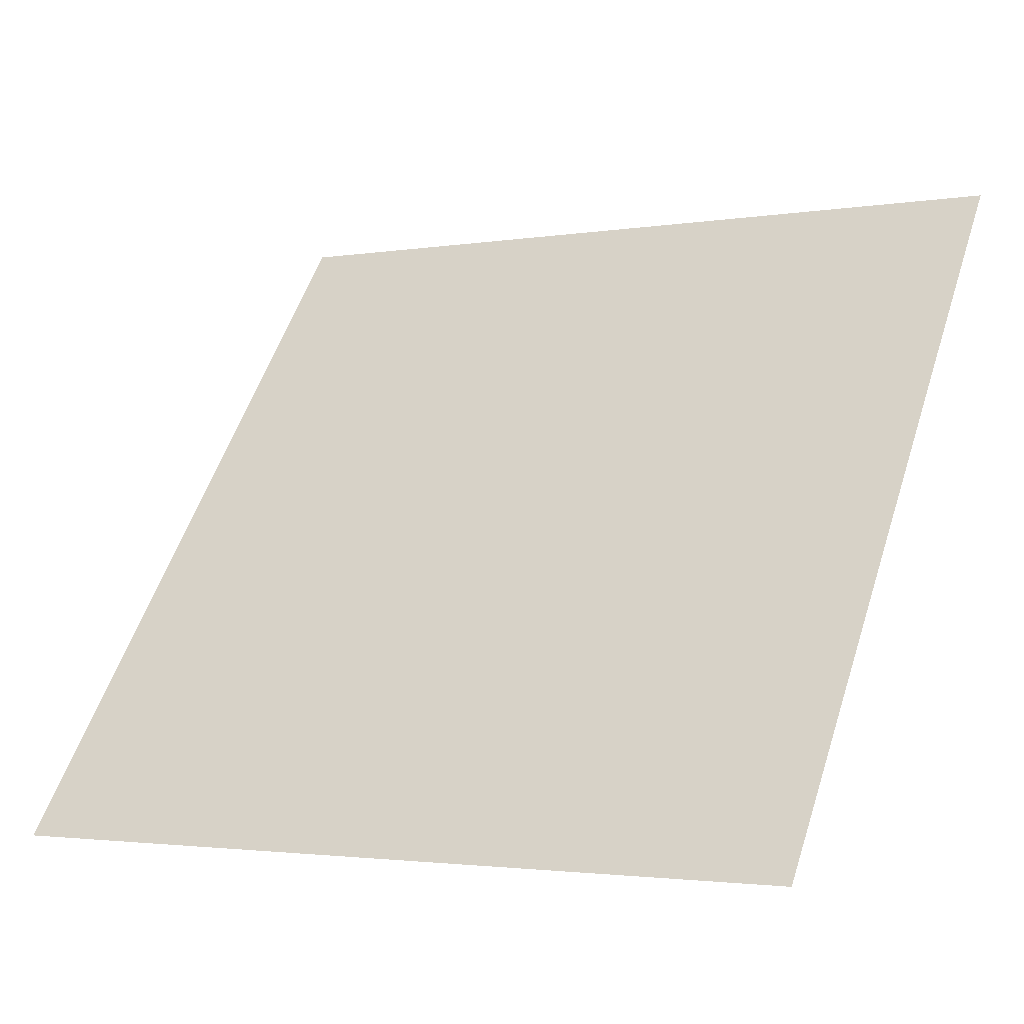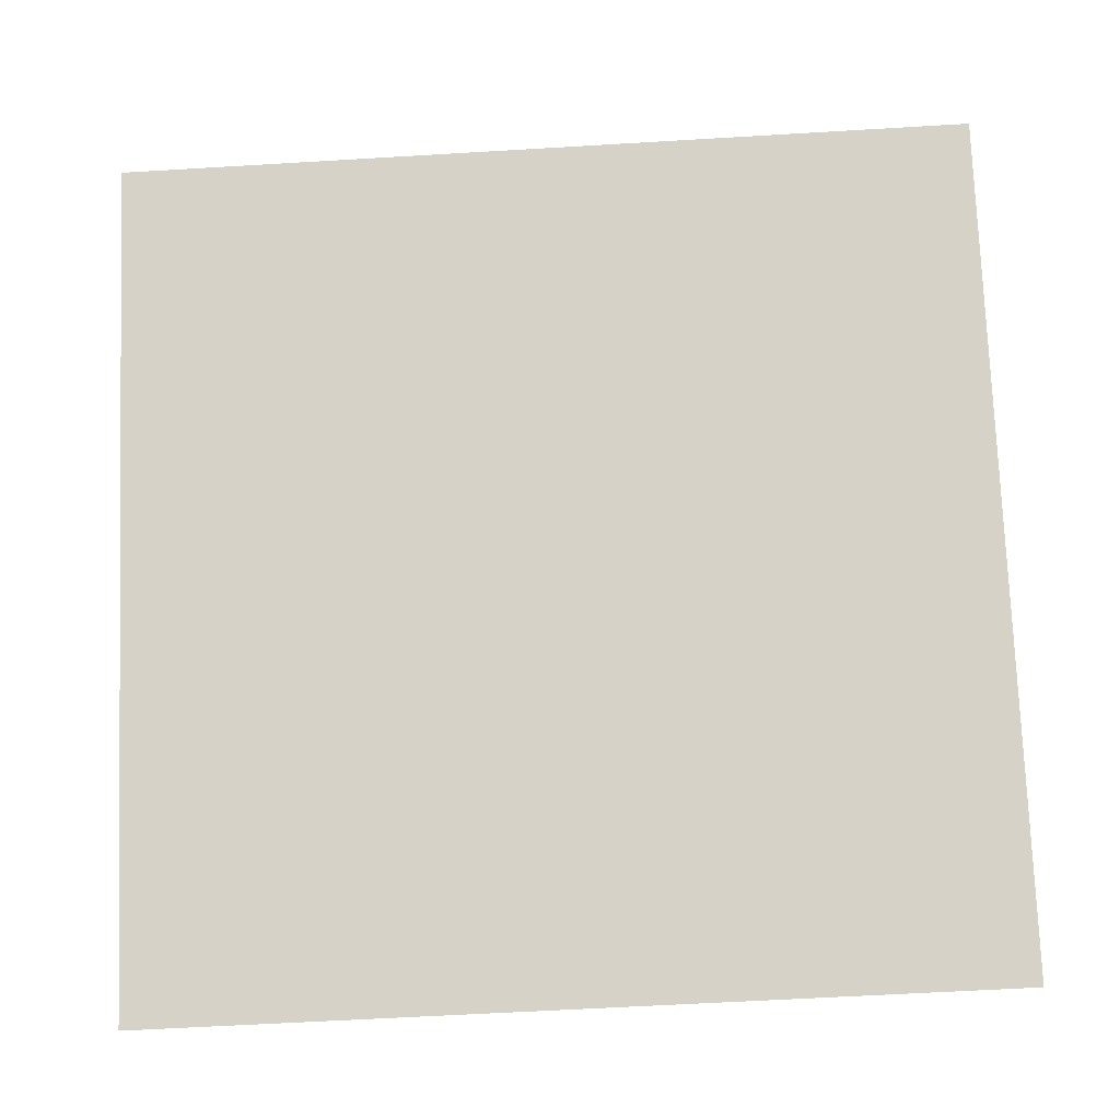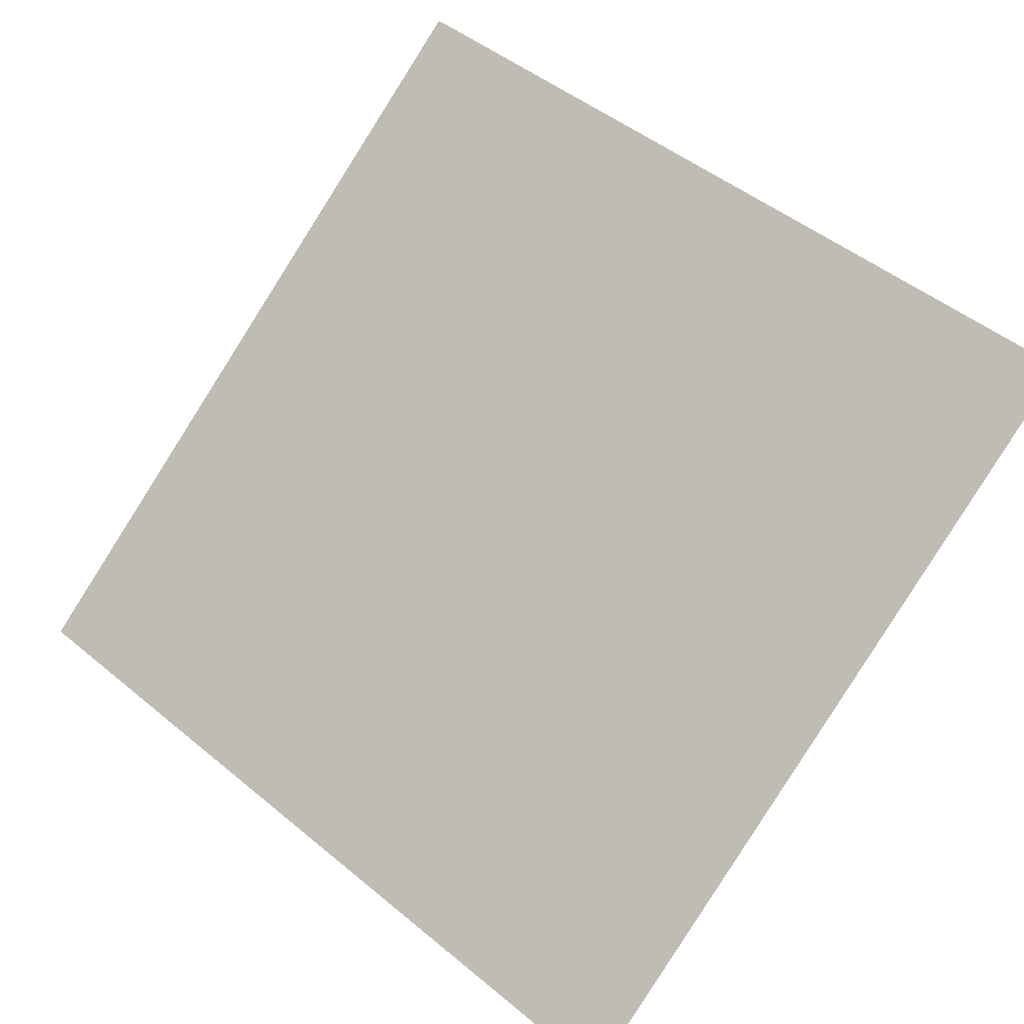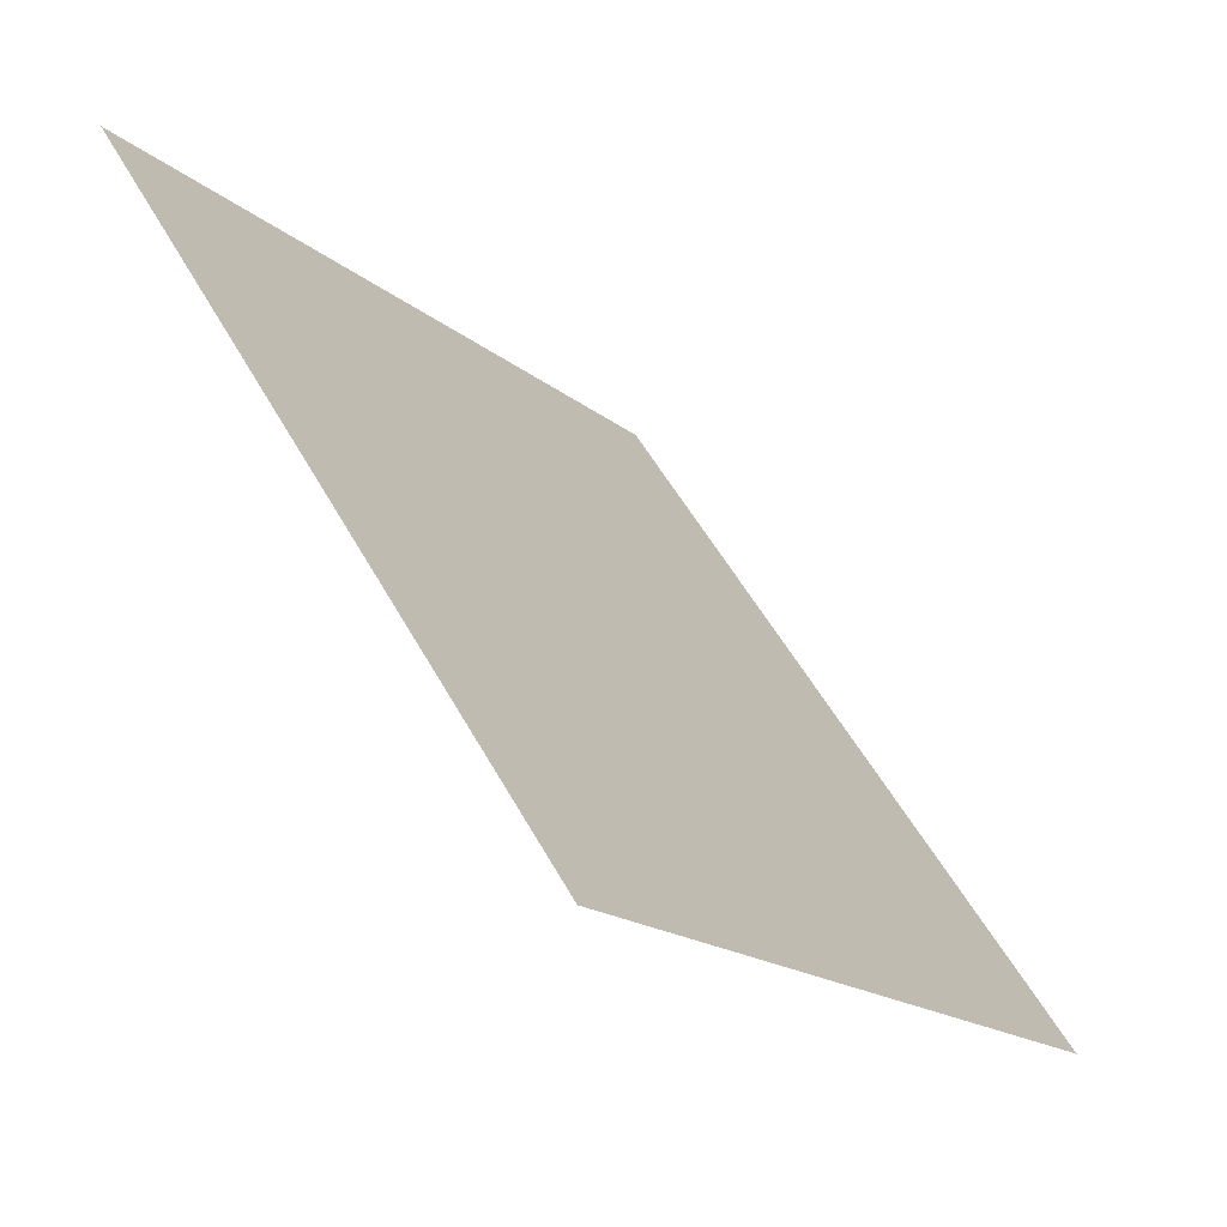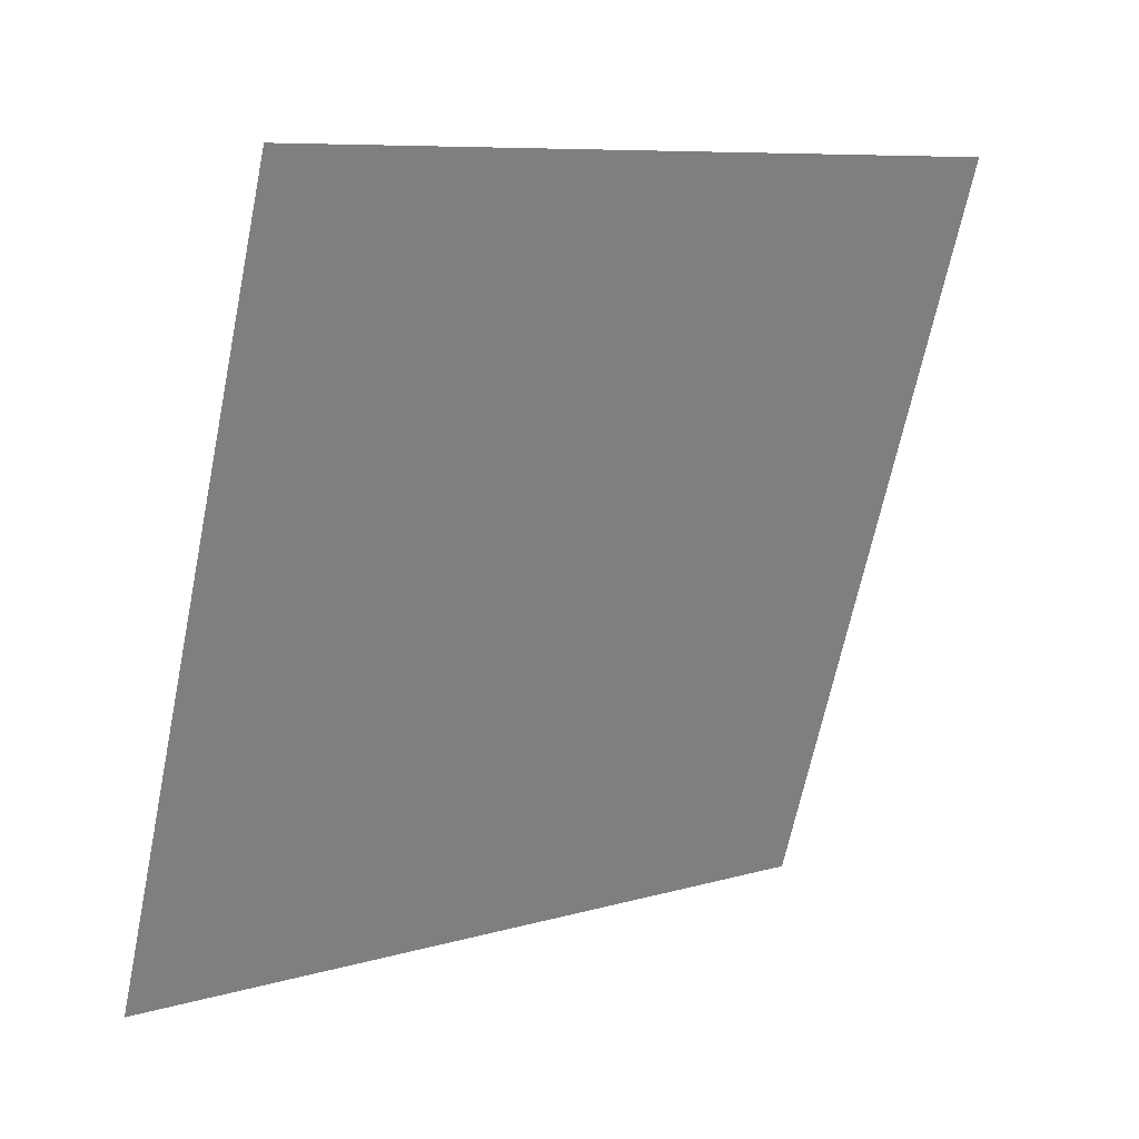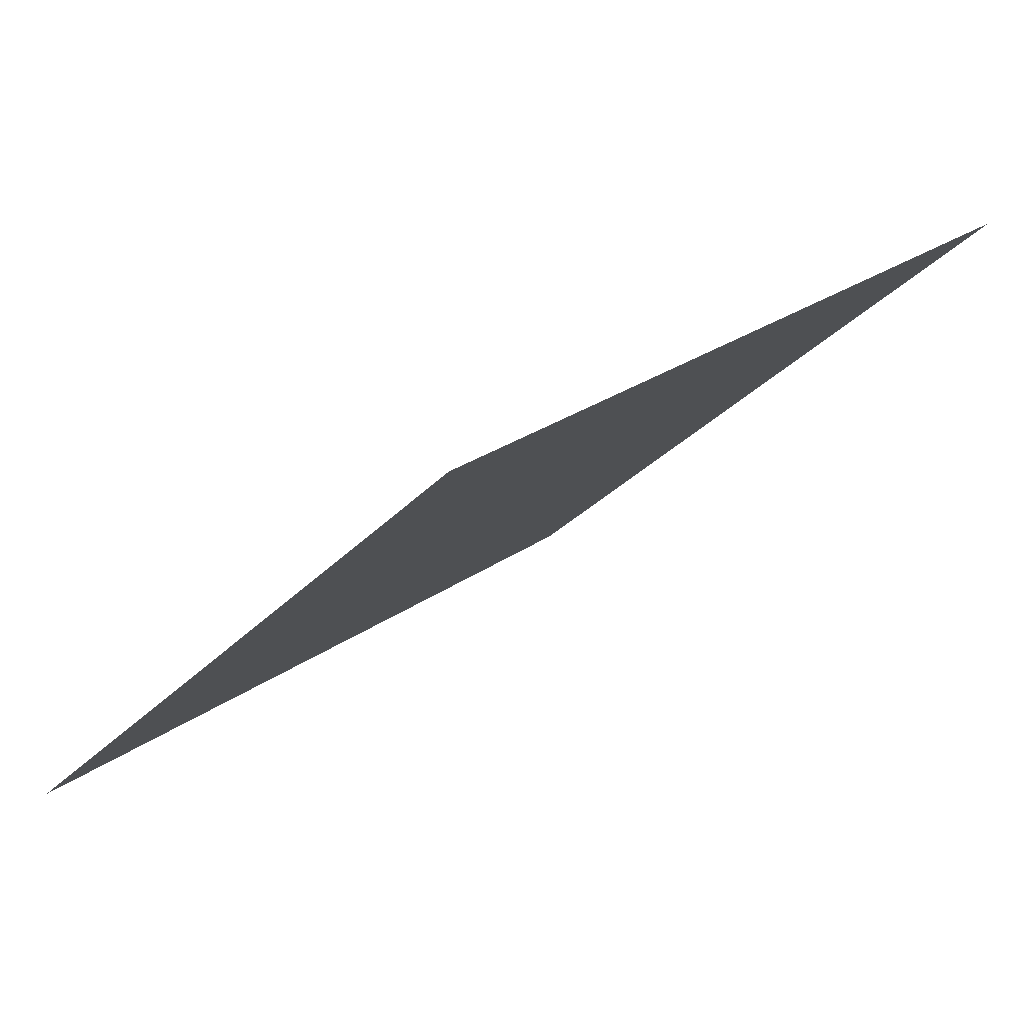
<metadata>
{"format":"obj","ext":"obj","renderer":"f3d","projection":"perspective","resolution":1024,"background":"white","views":[{"elev":-3.4,"azim":28.9,"up":"+Z"},{"elev":-50.8,"azim":-177.9,"up":"+Z"},{"elev":50.2,"azim":-136.8,"up":"+Y"},{"elev":53.7,"azim":-119.6,"up":"+Z"},{"elev":-65.4,"azim":-101.2,"up":"+Y"},{"elev":-27.3,"azim":-122.5,"up":"+Y"}]}
</metadata>
<code>
v 0.1493 0.7273 0.4322
v 0.1428 0.7275 0.4322
v 0.1429 0.7314 0.4375
v 0.1495 0.7313 0.4374
f 4 3 2 1

</code>
